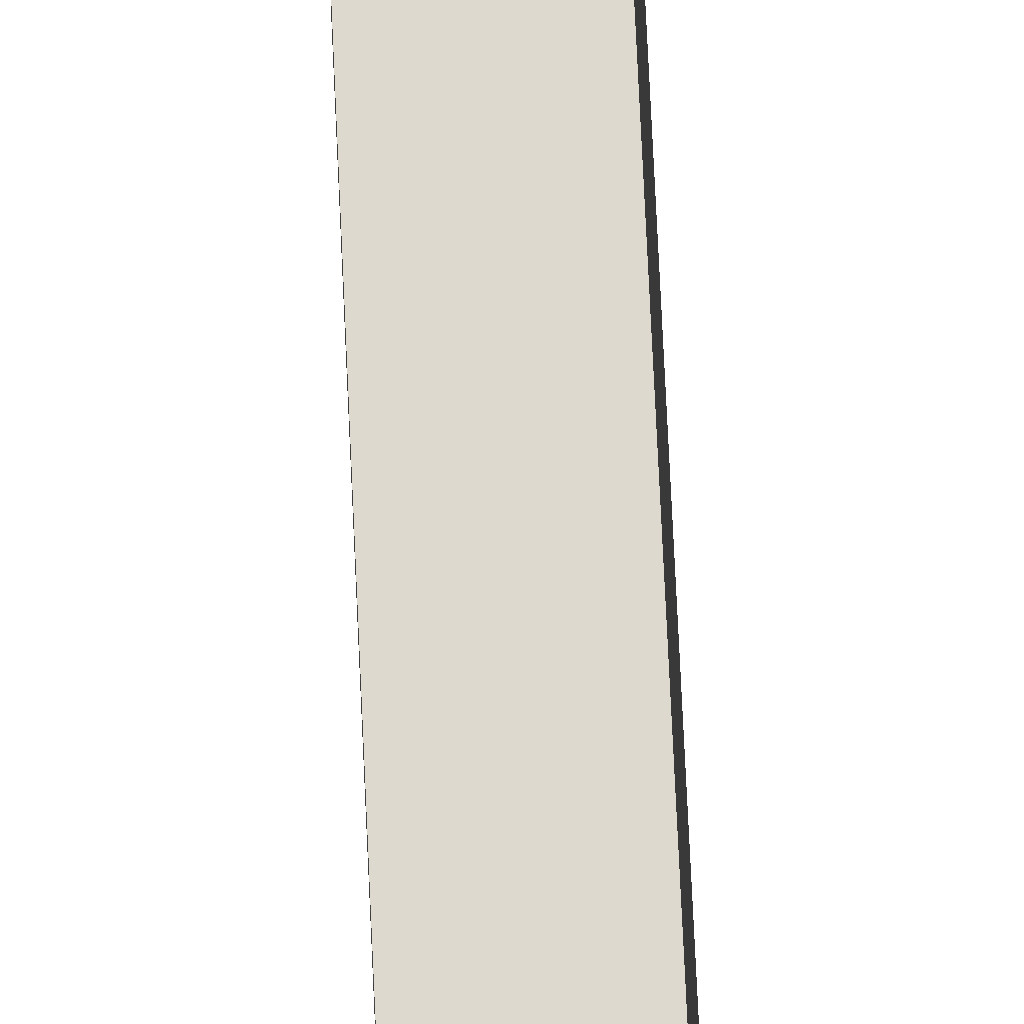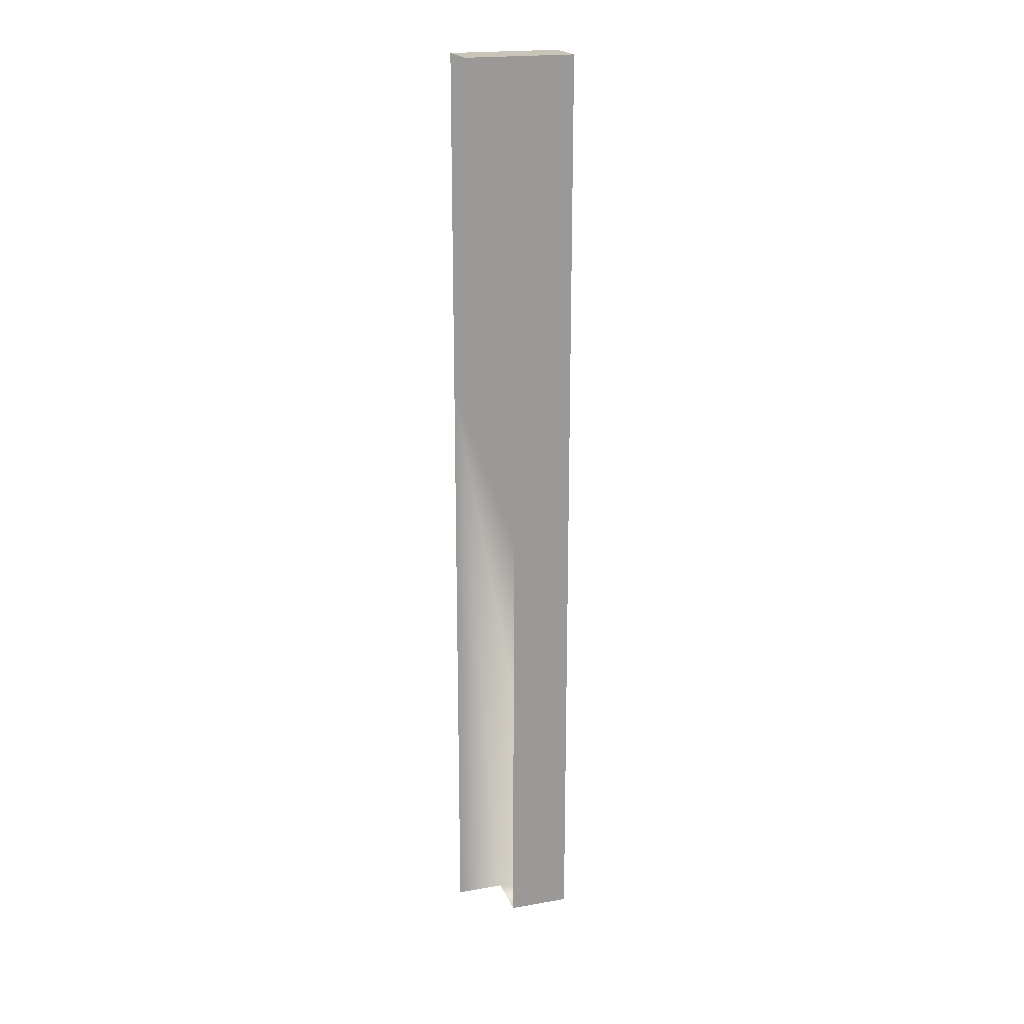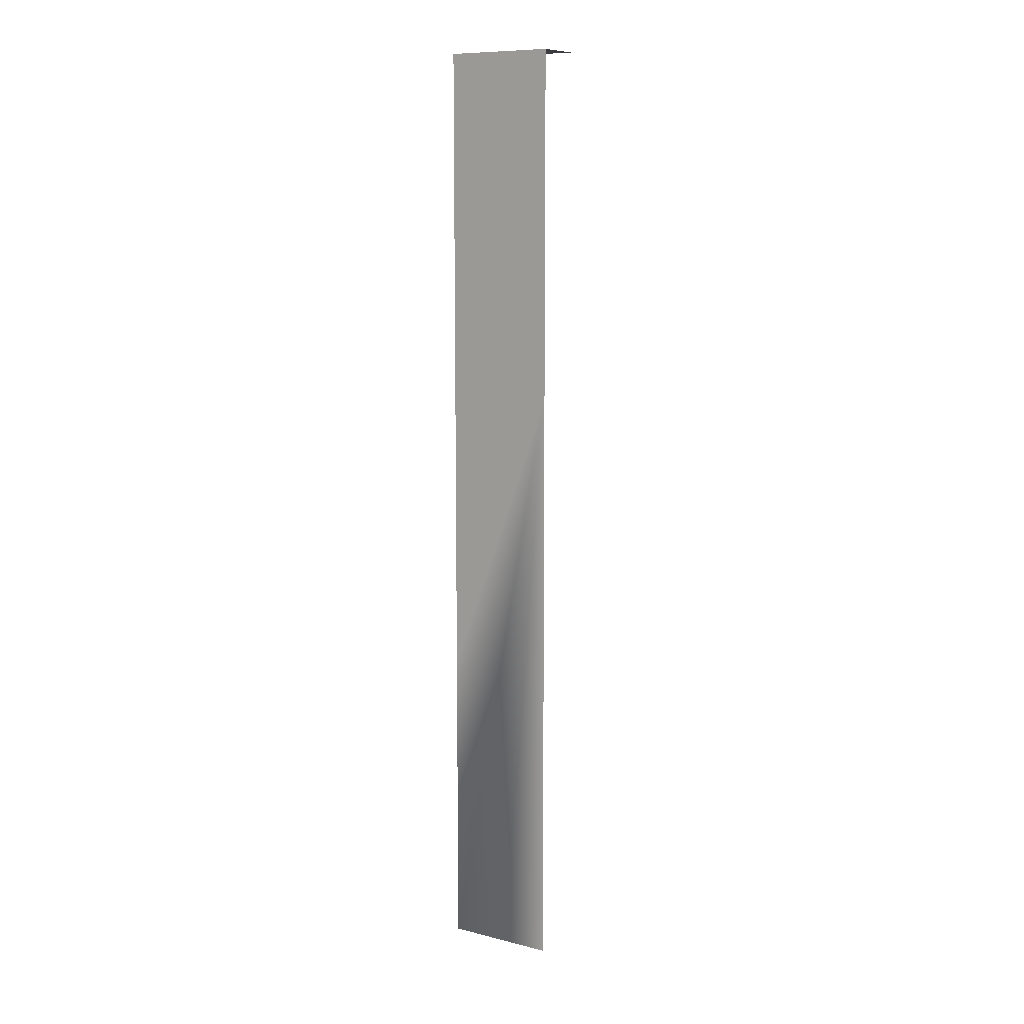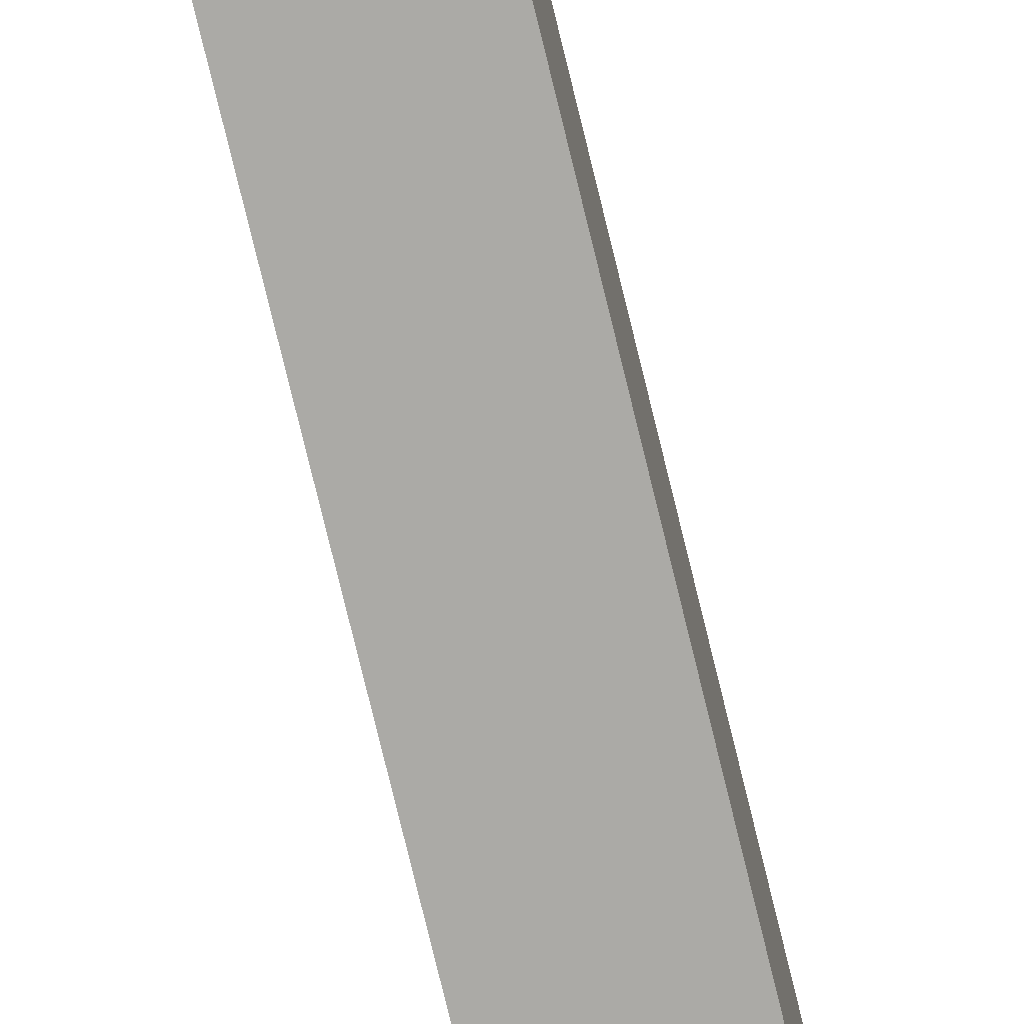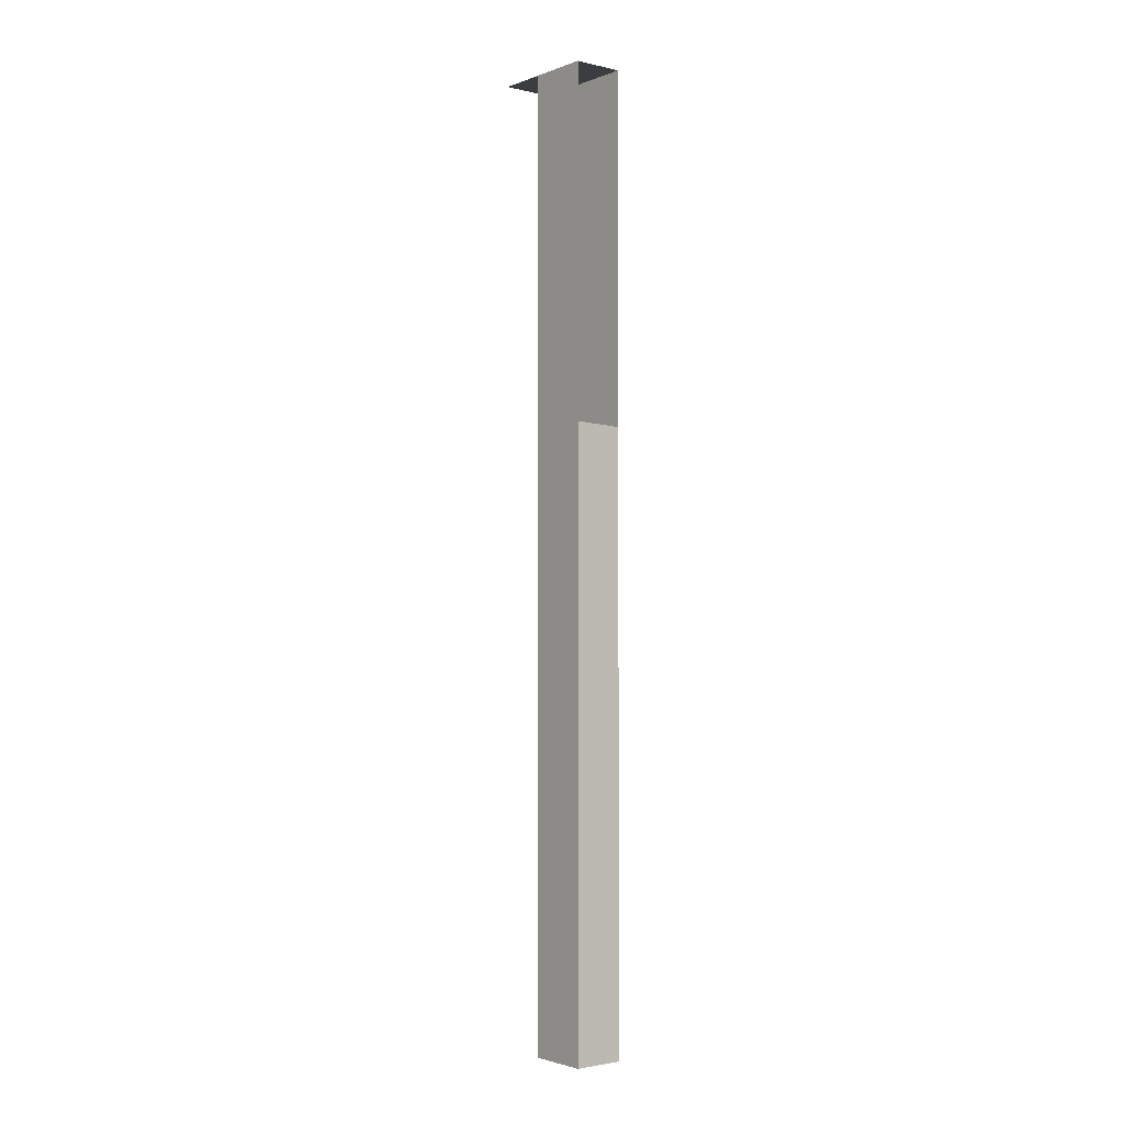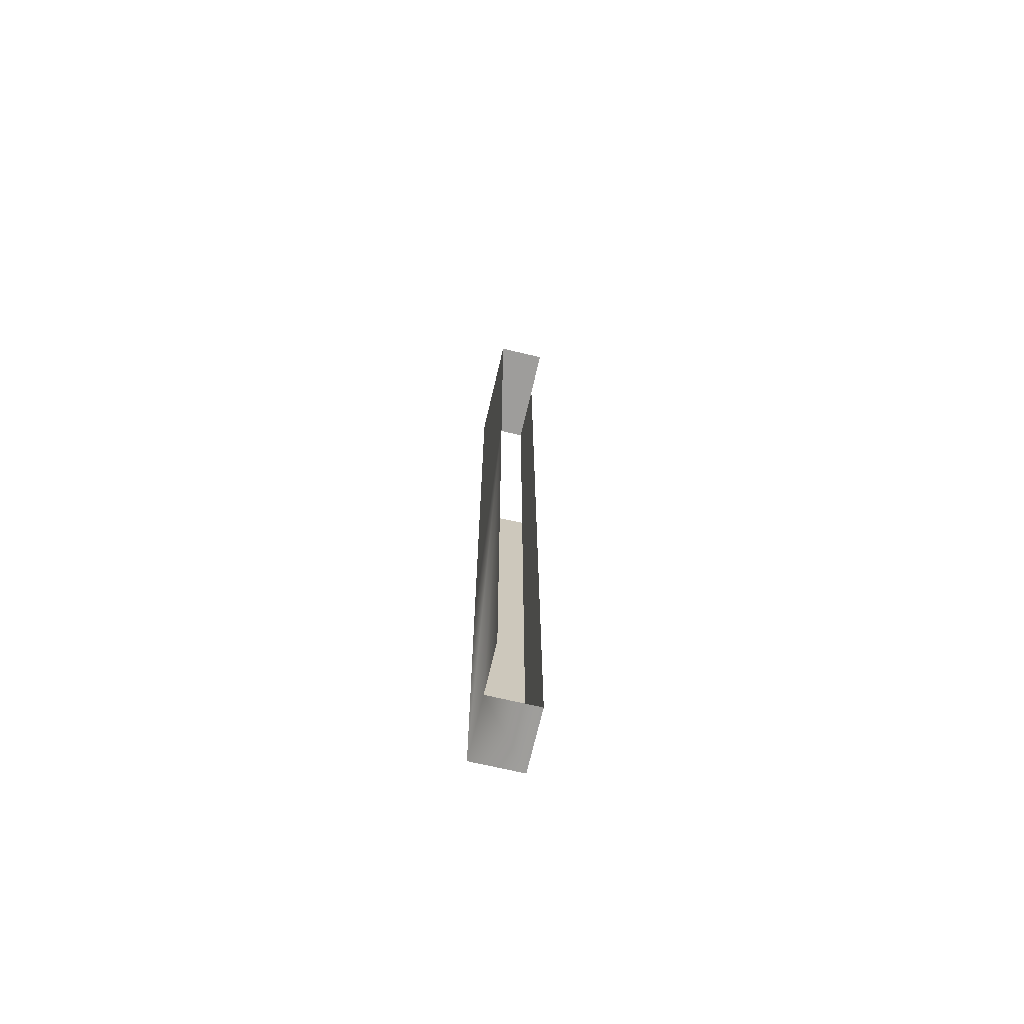
<metadata>
{"format":"obj","ext":"obj","renderer":"f3d","projection":"perspective","resolution":1024,"background":"white","views":[{"elev":71.4,"azim":-2.6,"up":"+Z"},{"elev":20.2,"azim":72.3,"up":"+Y"},{"elev":10.0,"azim":-57.7,"up":"+Y"},{"elev":-75.9,"azim":13.6,"up":"+Z"},{"elev":-2.3,"azim":141.2,"up":"+Y"},{"elev":-70.5,"azim":-13.2,"up":"+Y"}]}
</metadata>
<code>
o Cube.001
v 6.866 -0.03226 -1.296
v 6.866 -0.03226 -1.627
v 6.866 -0.03226 -1.031
v 7.135 -0.03226 -1.627
v 7.135 -0.03226 -1.296
v 6.866 5.095 -1.296
v 6.866 5.095 -1.031
v 7.135 5.095 -1.031
v 7.135 5.095 -1.296
v 7.135 5.095 -1.627
v 6.866 5.095 -1.627
v 7.135 1.657 -1.627
v 6.866 1.651 -1.627
v 6.866 3.225 -1.627
v 7.135 3.238 -1.627
v 7.135 3.238 -1.296
v 7.135 1.657 -1.296
v 6.866 3.225 -1.031
v 6.866 1.651 -1.031
f 4 5 1 2
f 6 7 8 9 10 11
f 12 4 2 13 14 15
f 12 15 10 9 16 17 5 4
f 18 7 6 11 14 13 2 1 3 19

</code>
